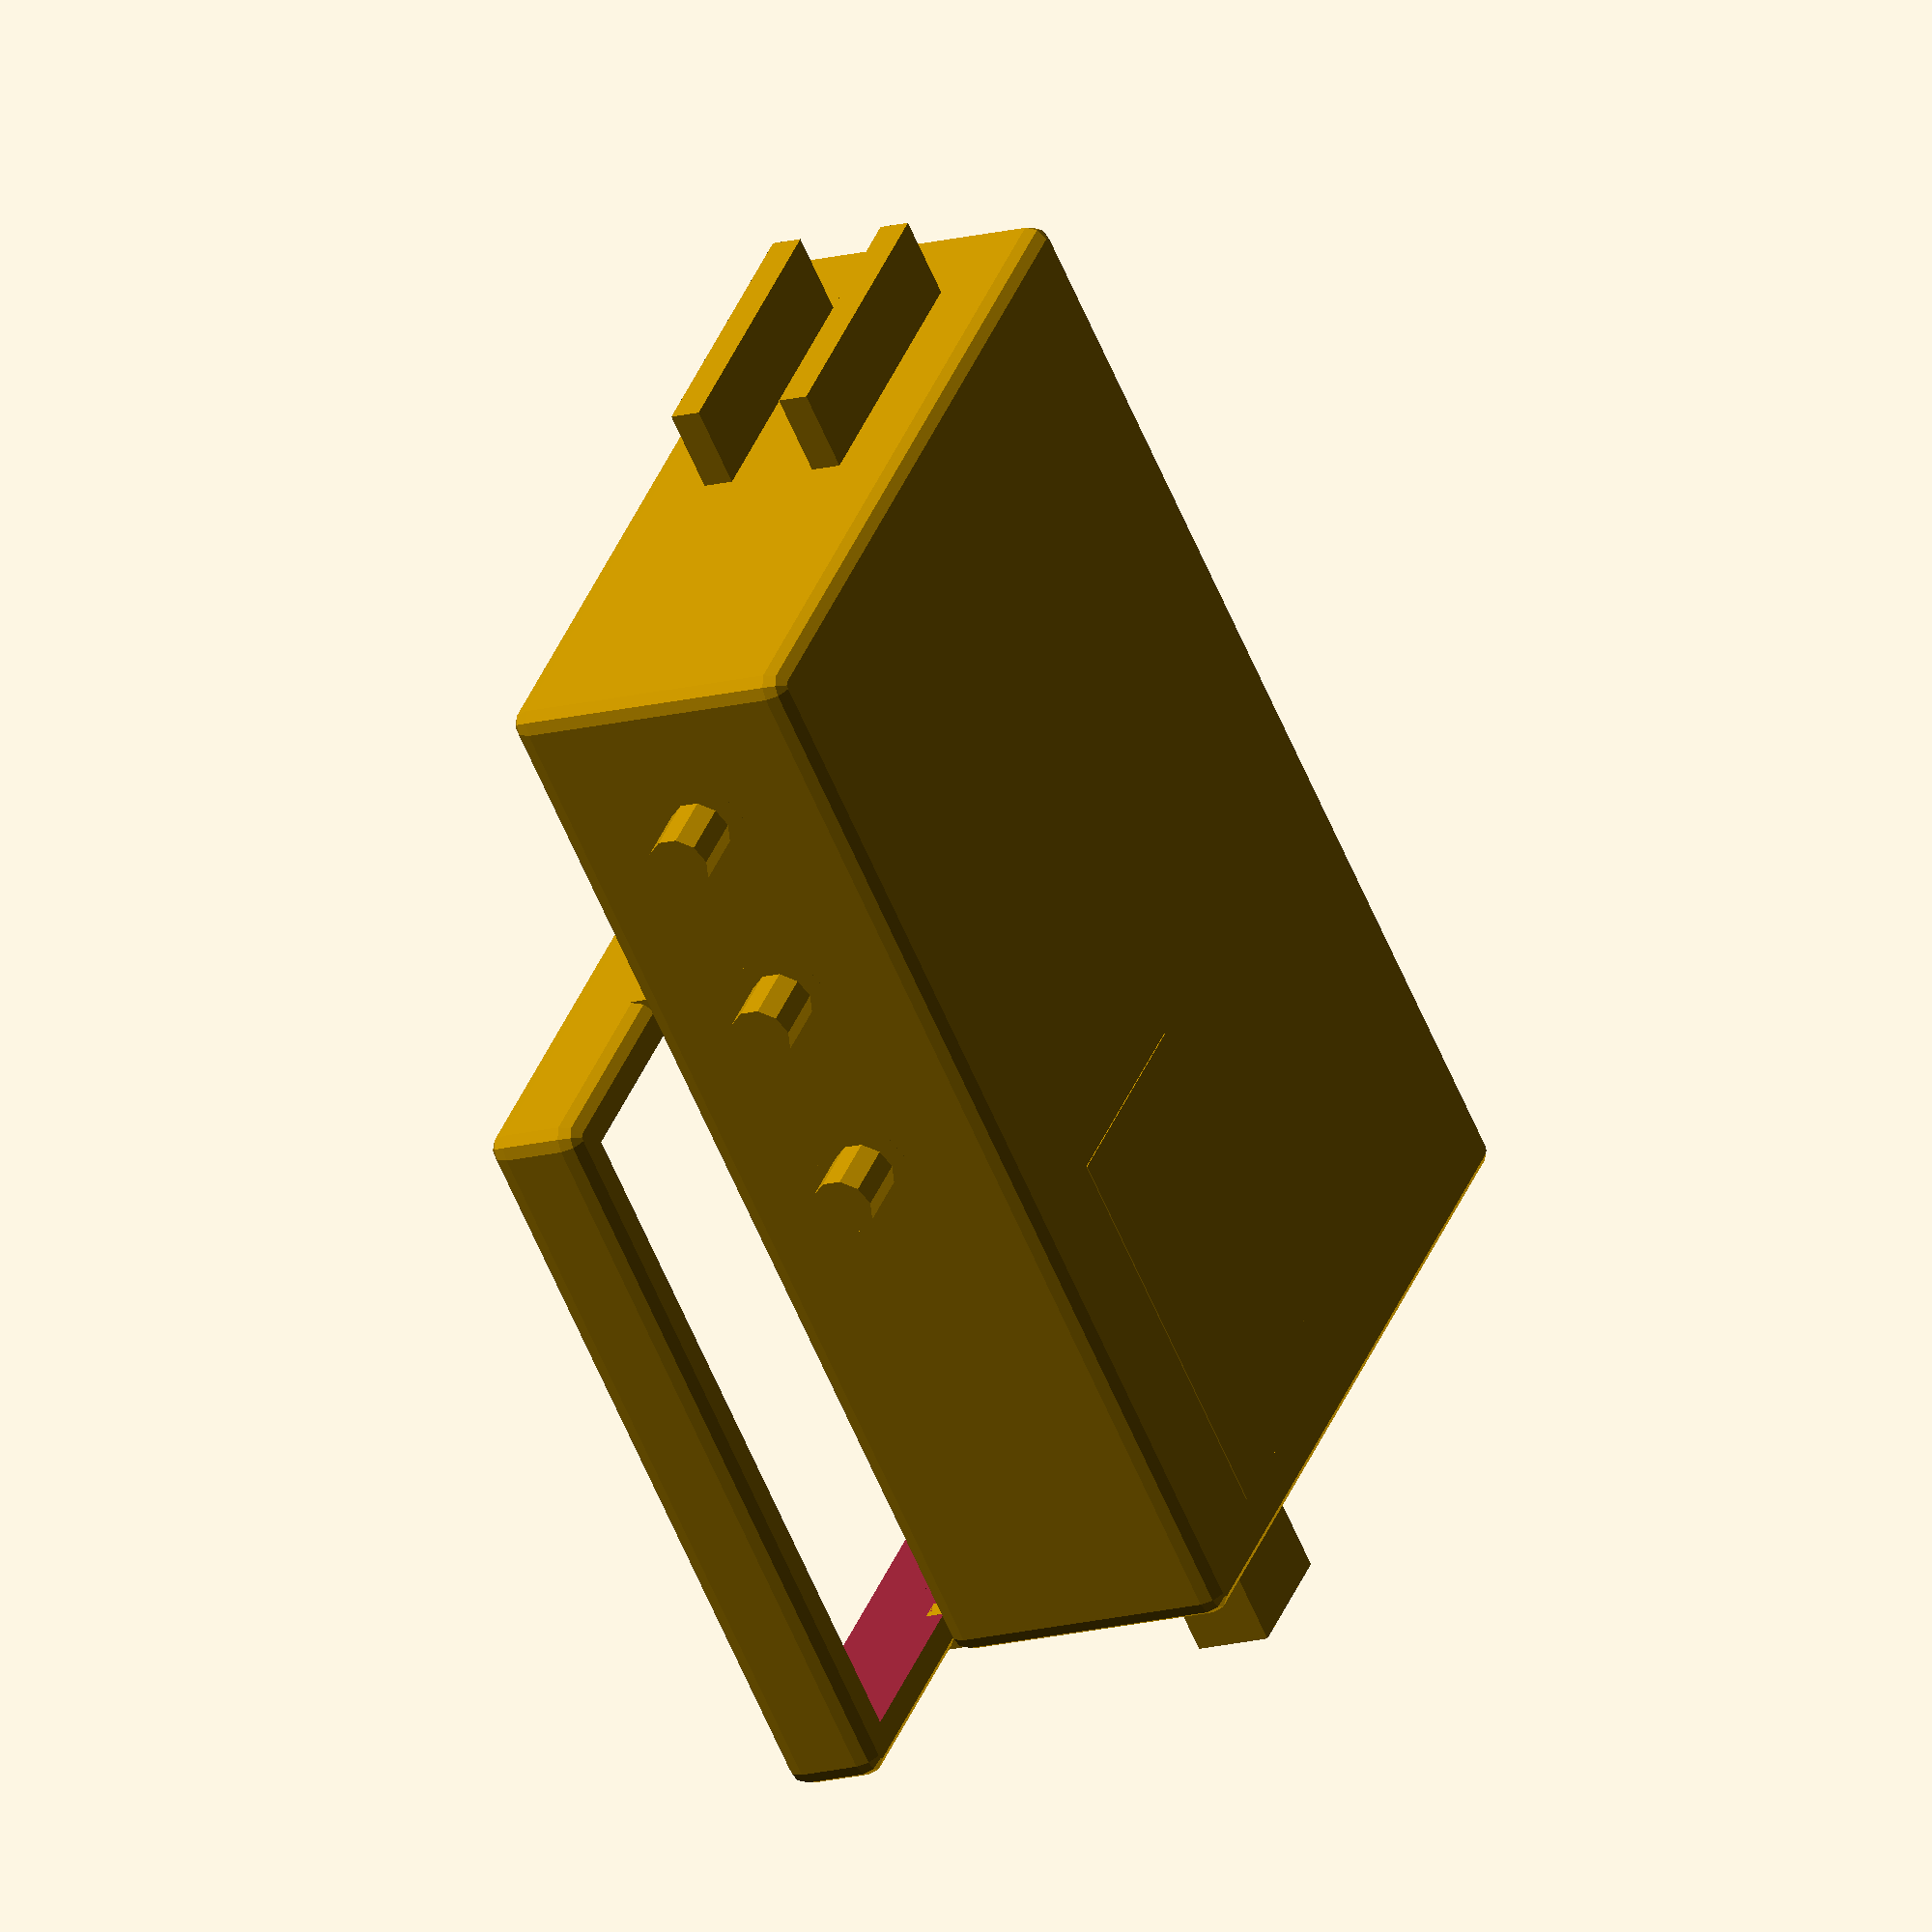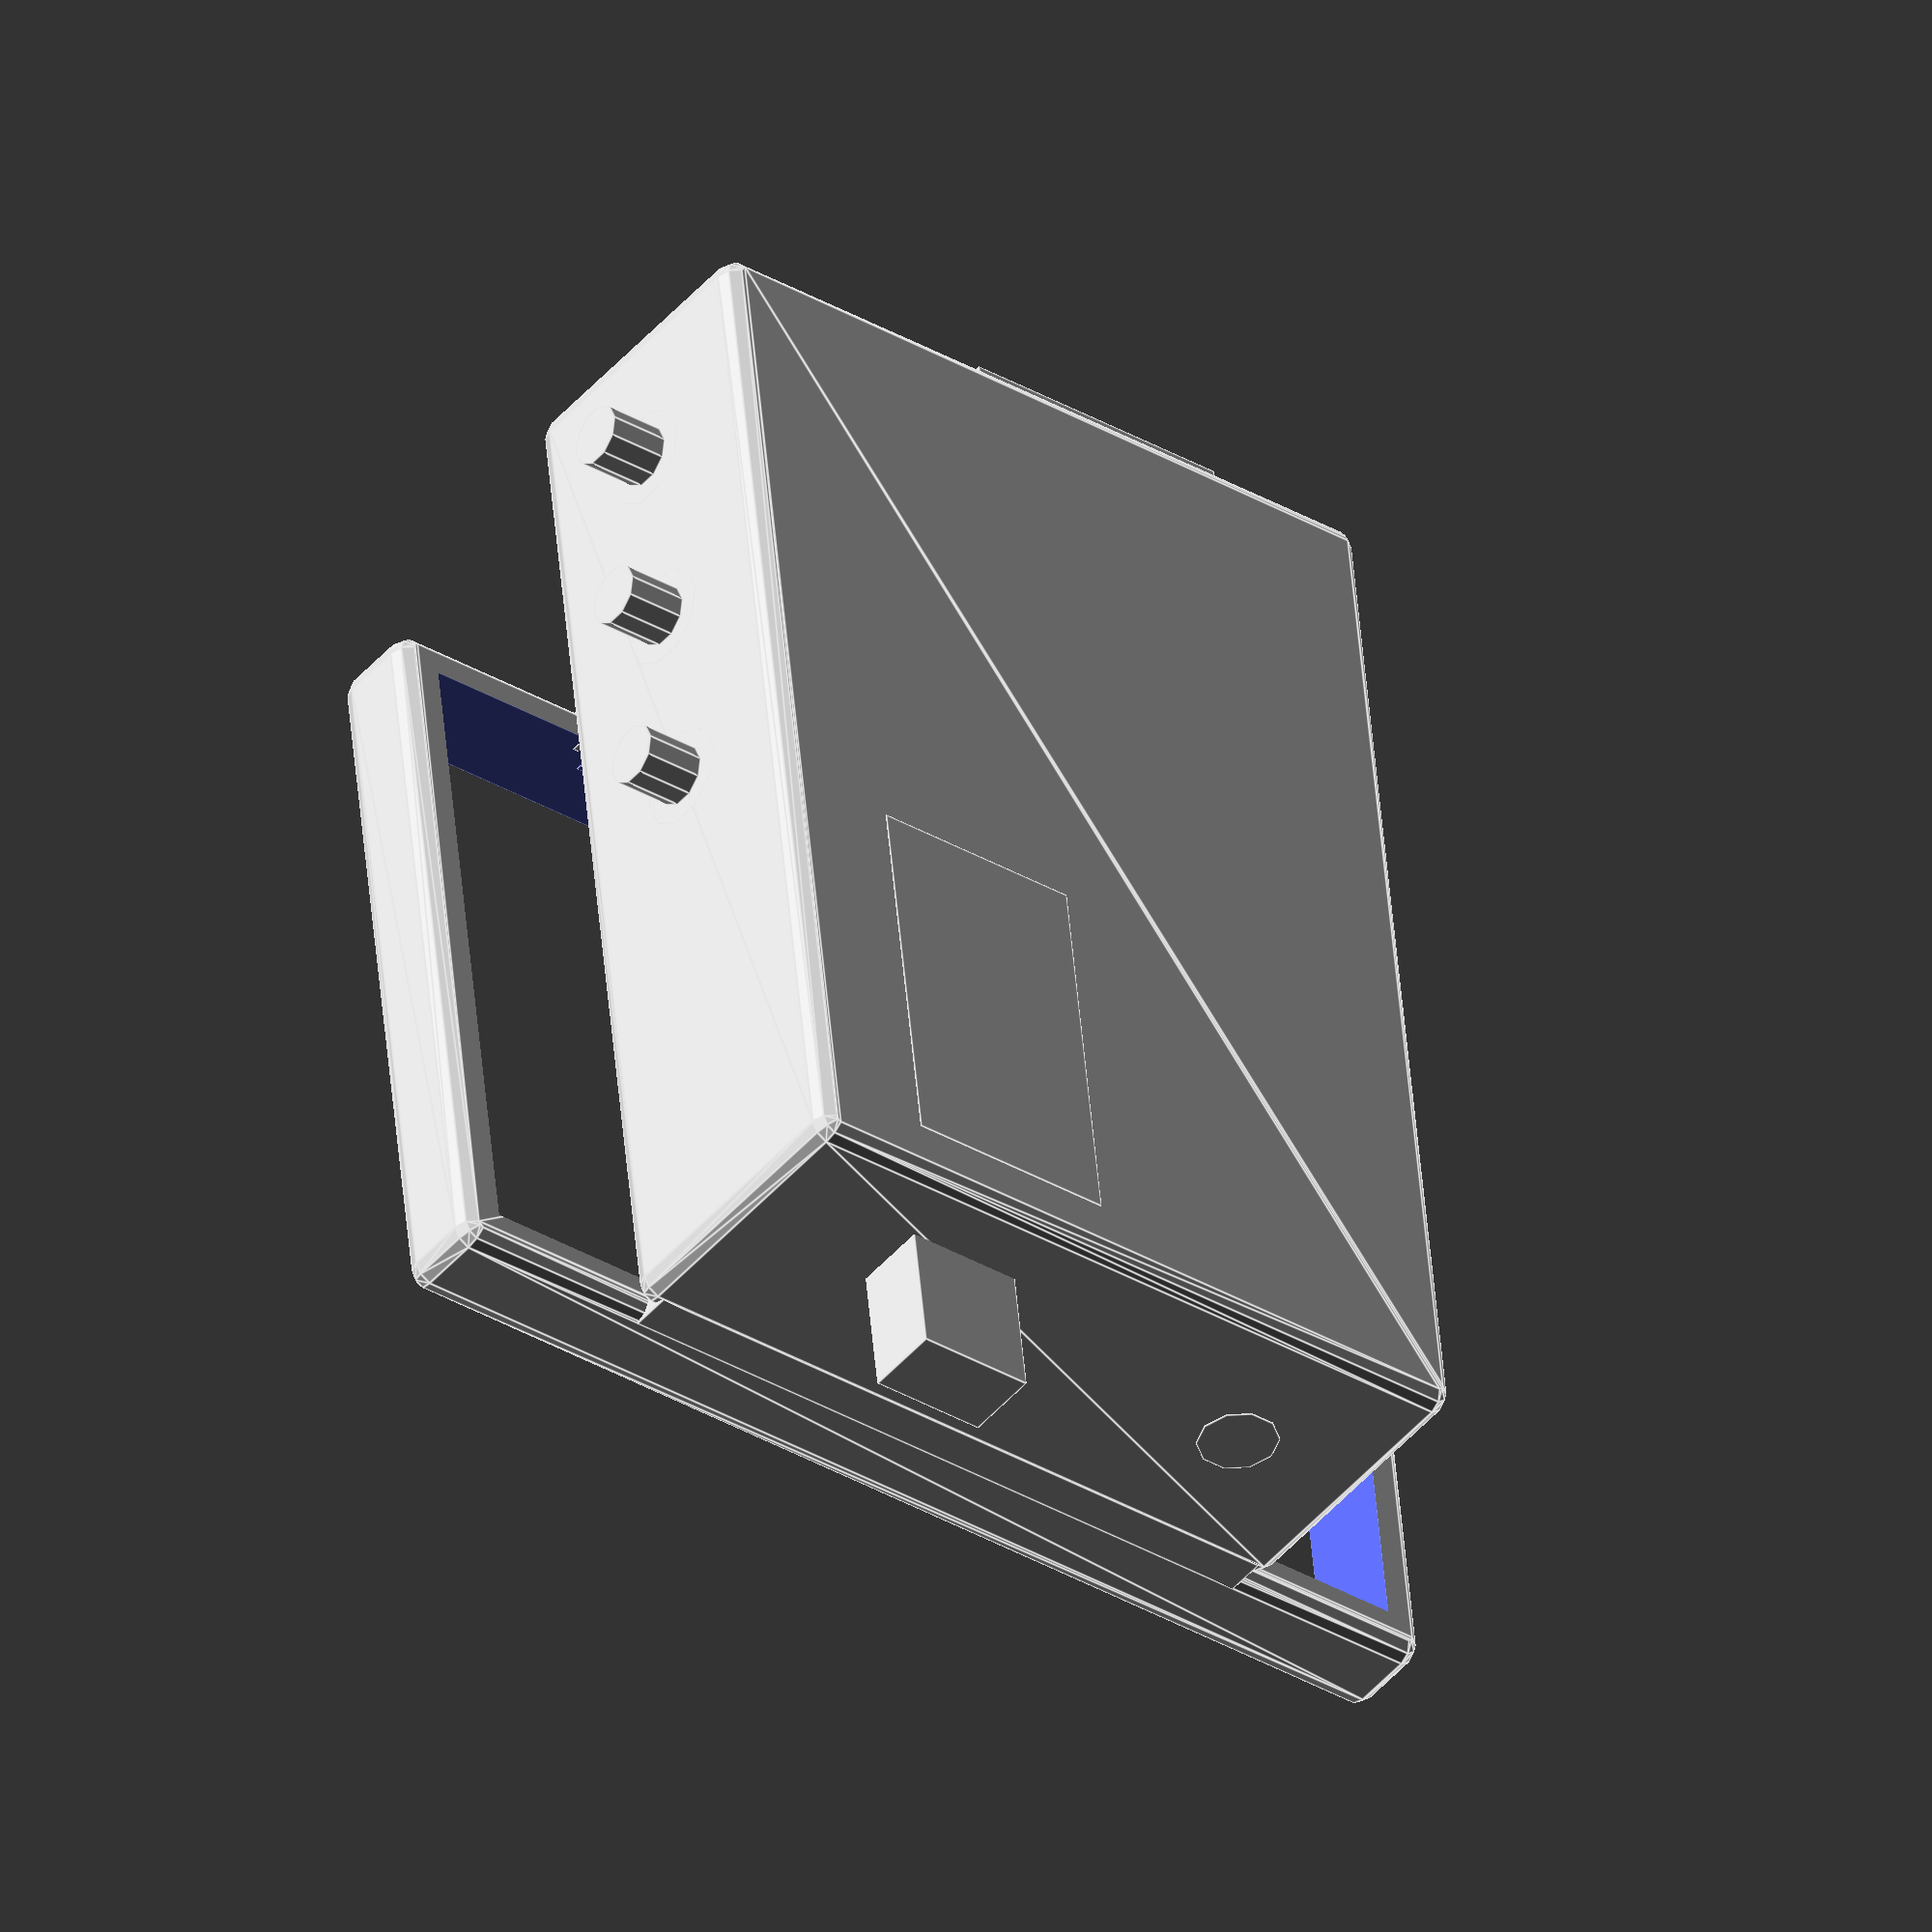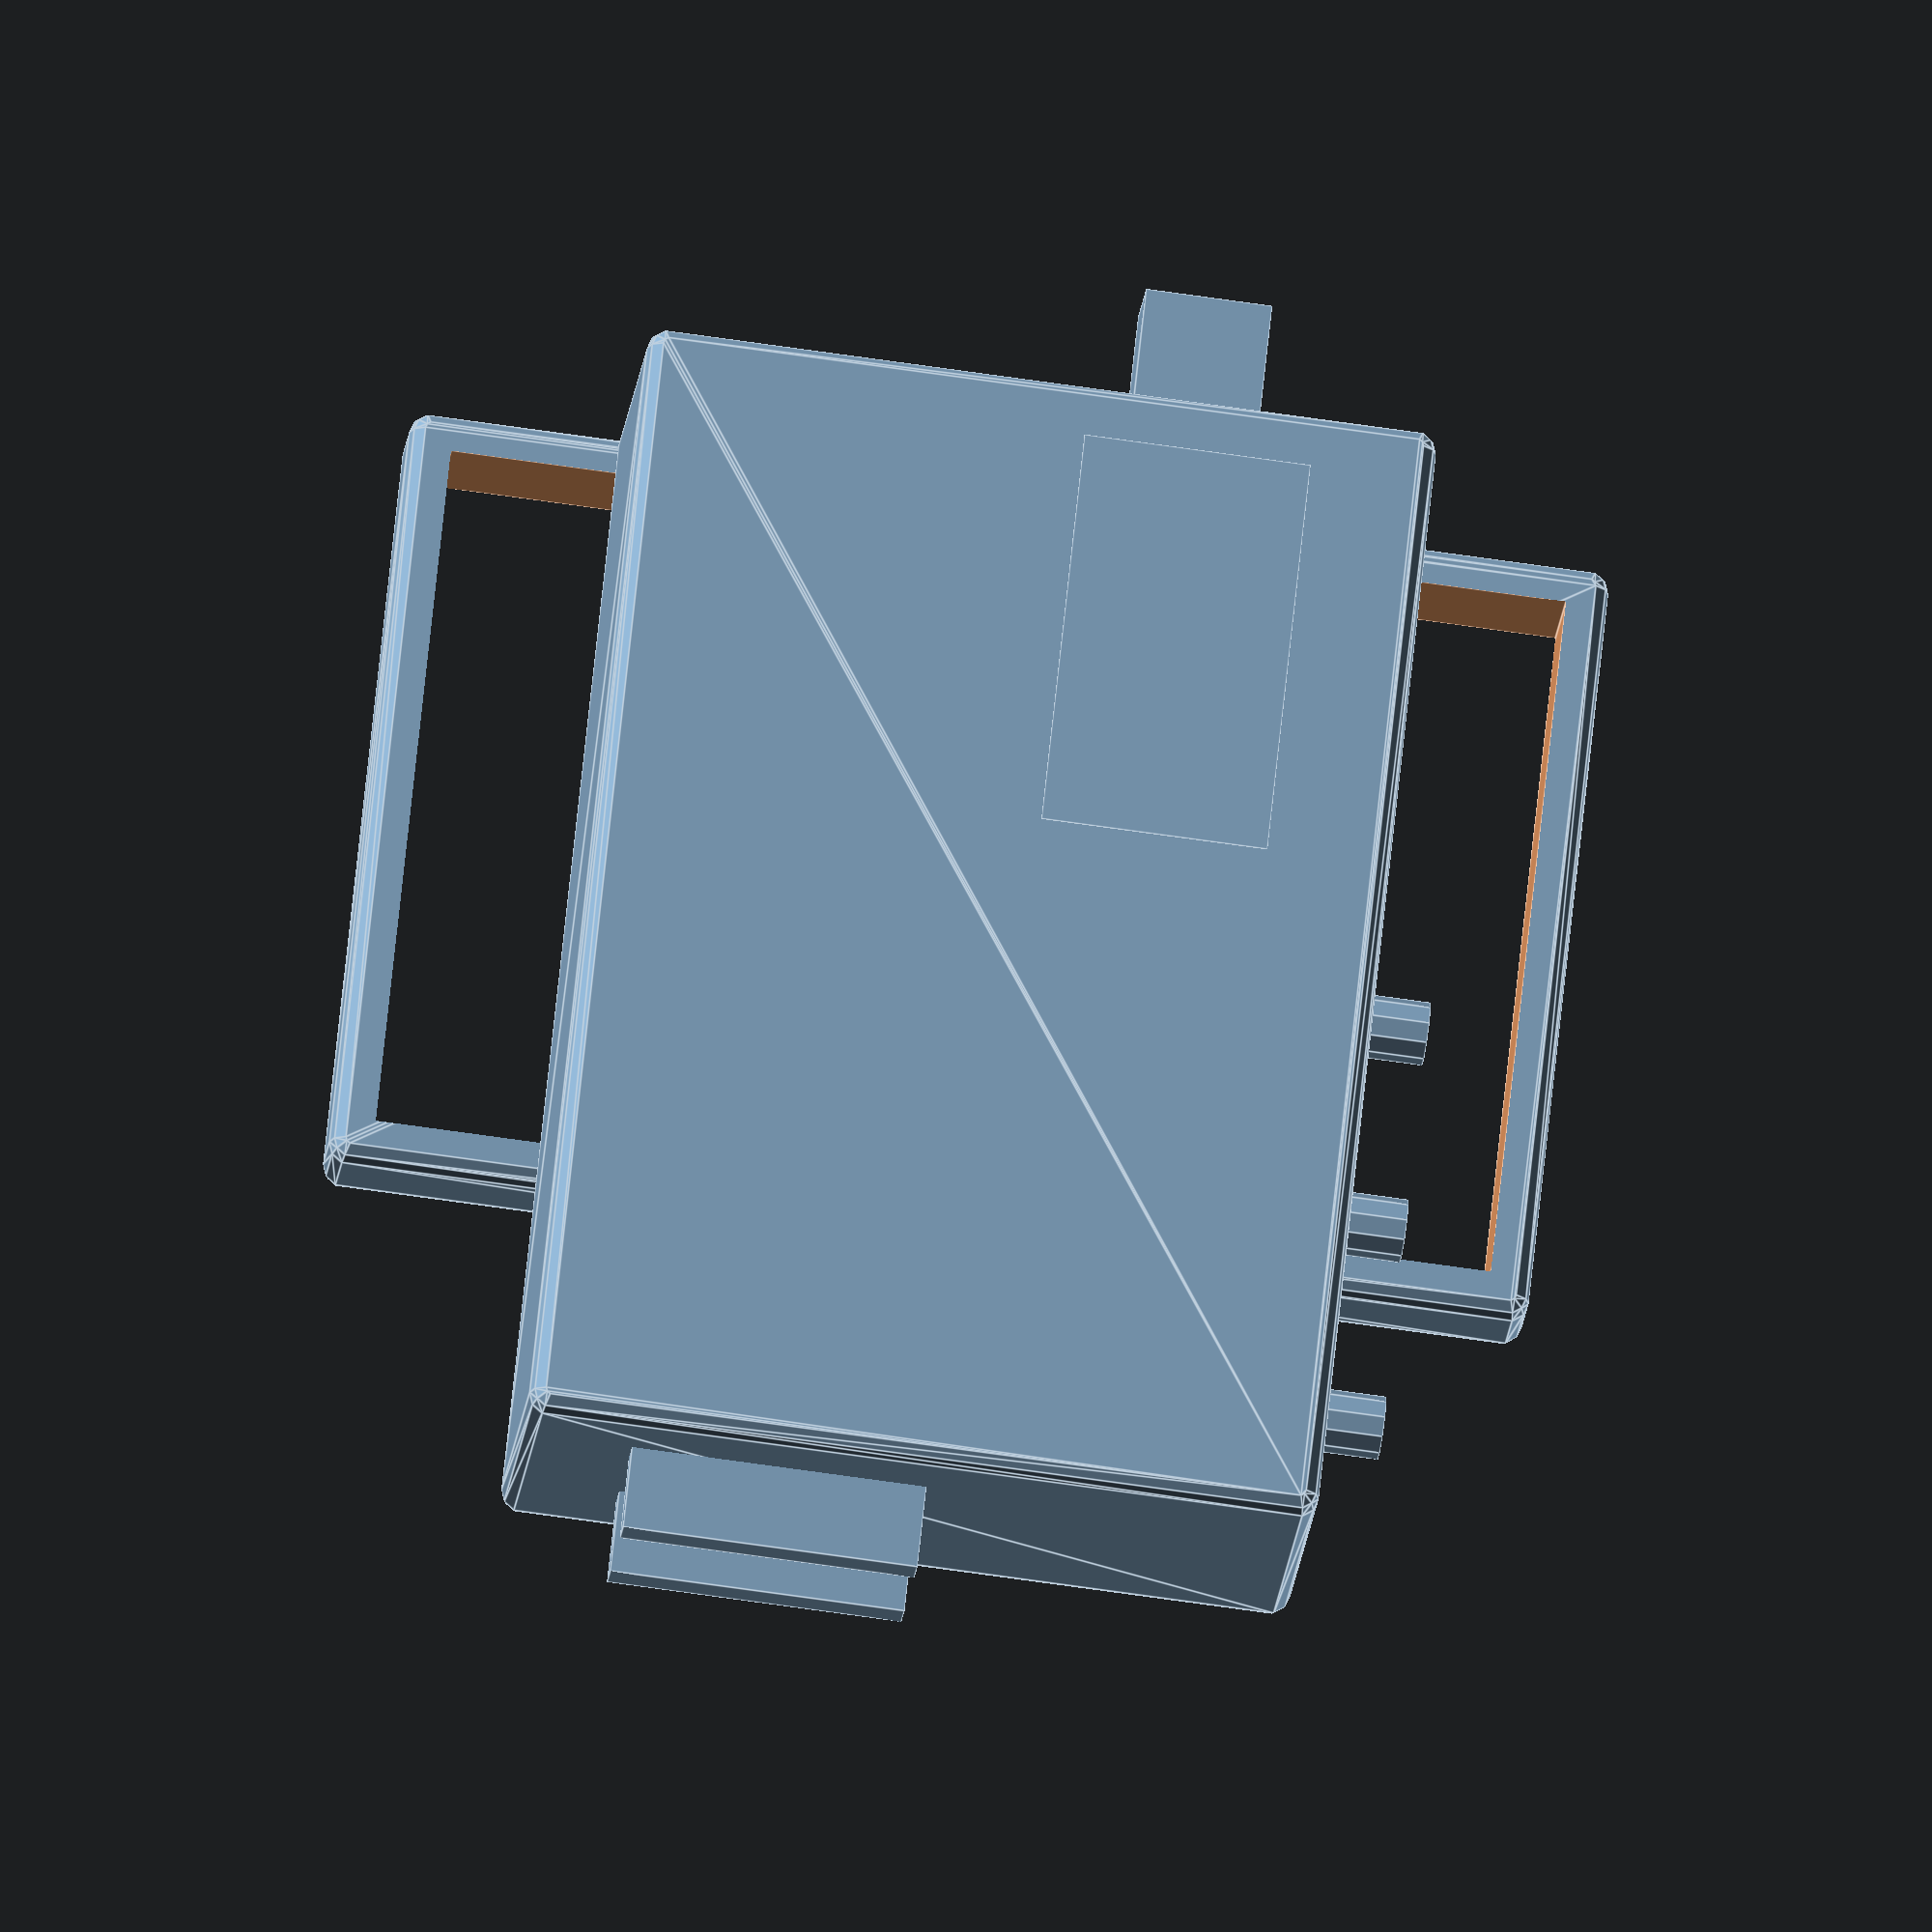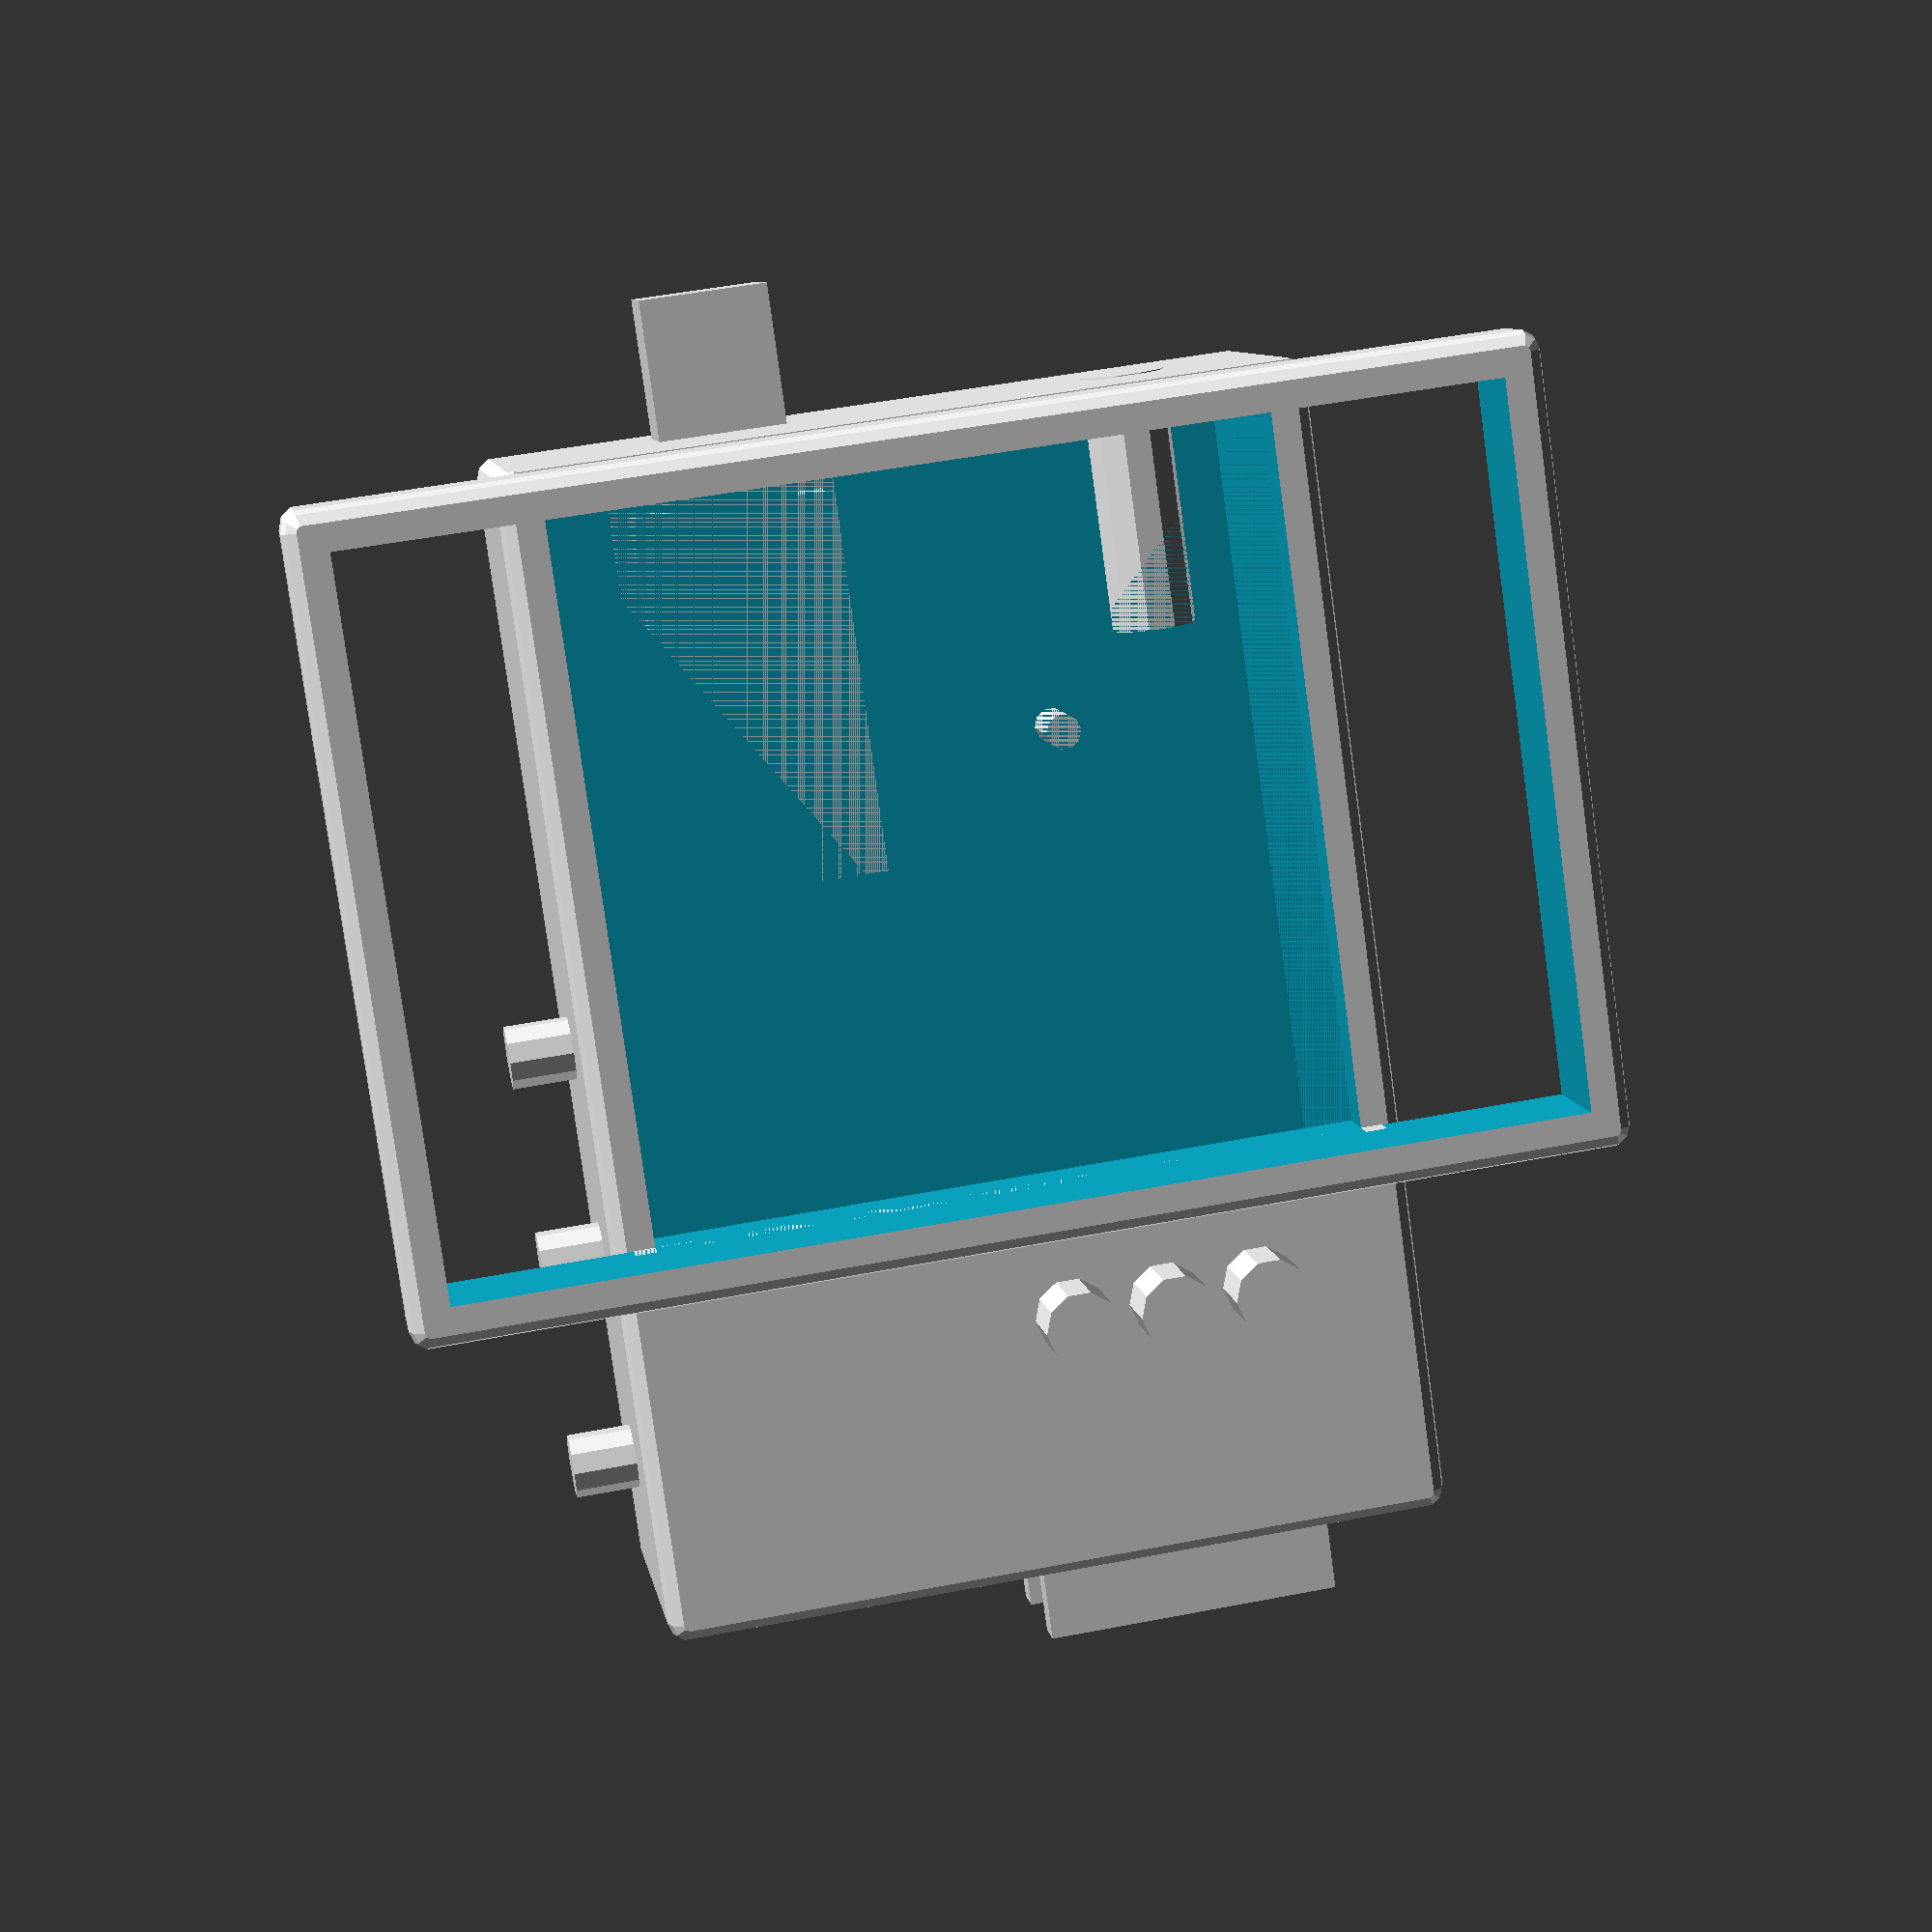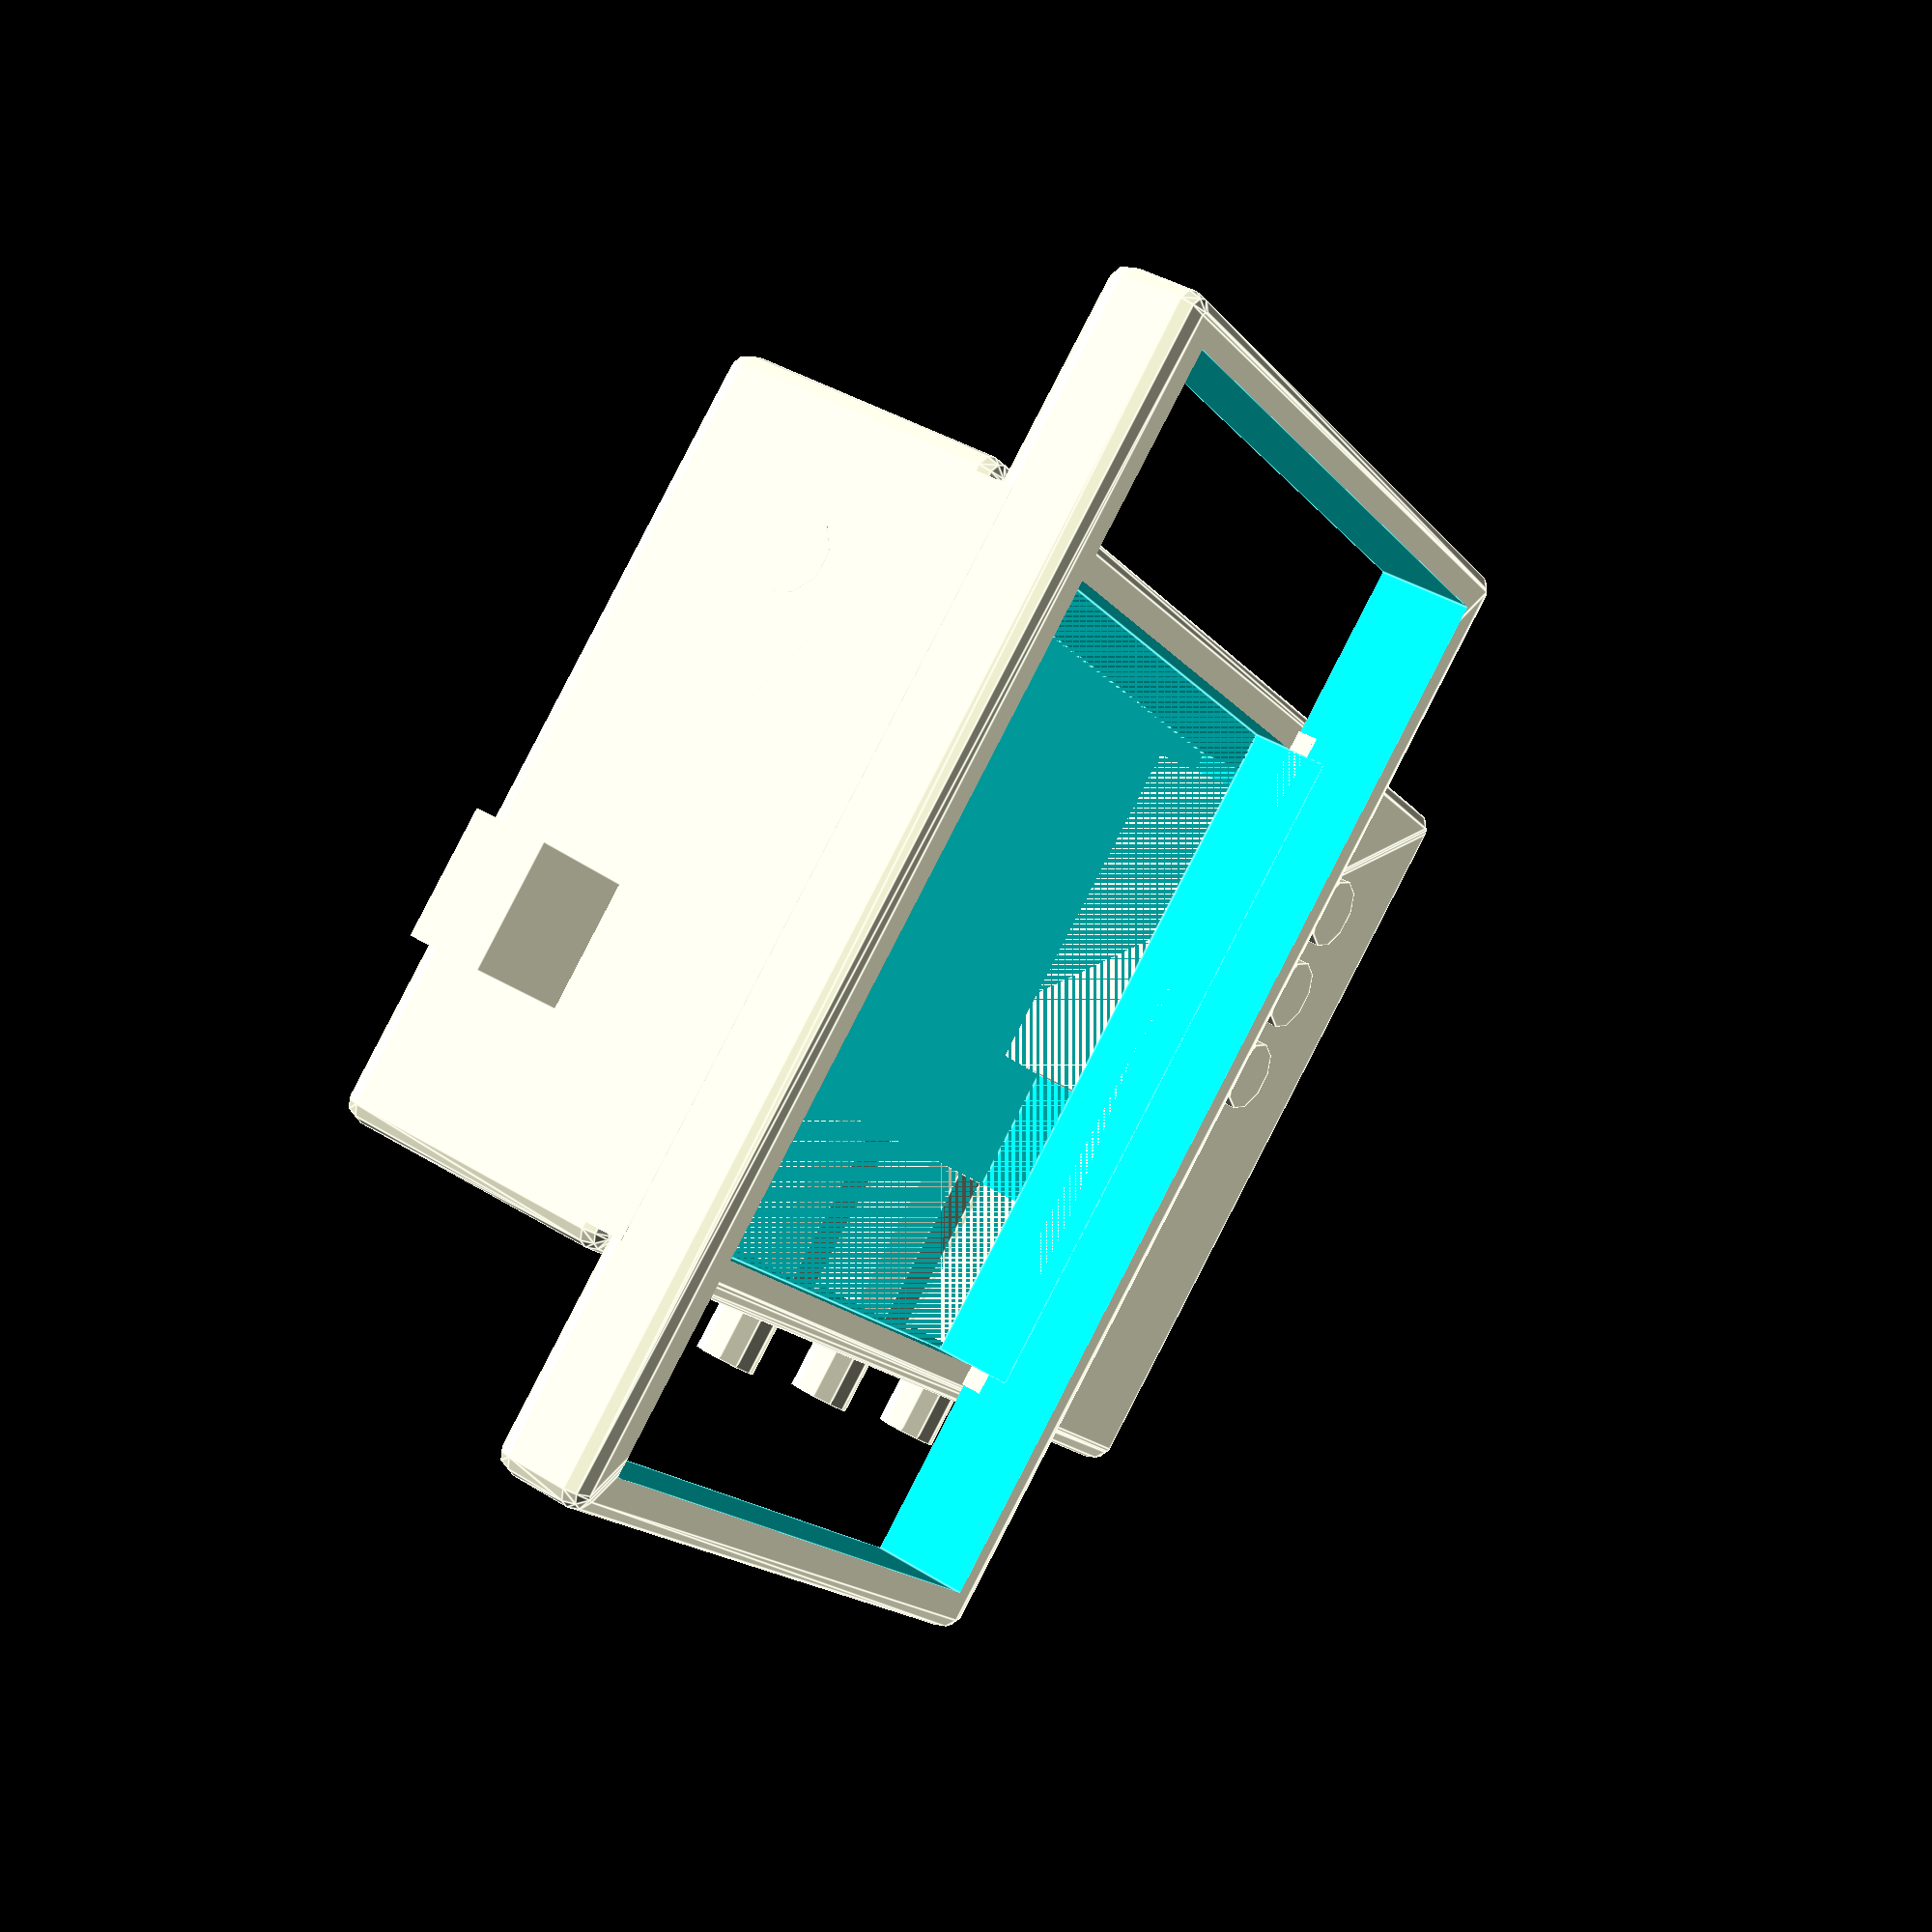
<openscad>
$fn = 10;

/*
led carré
capteur_x = 4.44;
capteur_z = 5.72;
capteur_y = 1.57;
capteur_dzz = 1.22 ;
capteur_dz = capteur_z/2 - capteur_dzz ;
capteur_dx_patte = 2.54/2 ;
capteur_z_patte = 8 ;
capteur_d = 1.5 ;
capteur_dz_c = capteur_dzz + capteur_d/2 ;
capteur_z_empreinte = capteur_z + capteur_z_patte ;
capteur_e_patte = 0.5 ;
*/
// led ronde
/*
led_d = 3 ;
led_d2 = 4 ;
led_h = 4.2 ;
led_h2 = 1 ;
*/
led_d = 5 ;
led_d2 = 8 ;
led_support_d = 7 ;
led_h = 8 ;
led_h2 = 1 ;
led_e_patte = 0.5; 
led_z_patte1 = 3 ;
led_z_patte2 = 20 ;
led_p = 2.54;

dx_v = 13 ;
boitier_x = 75 ;
boitier_y = 110 ;
boitier_z = 30 ;

vis_d = 2.6 ;
vis_l = 17 ;
vis_d2 = 5.8 ;
vis_l2 = 2.5 ;

doigt_x = 25 ; 
doigt_n = 4 ;
doigt_dz = doigt_x/2 -0.5 ;
captages_dz = boitier_z /2 -4.5 ;
captages_dy = 0 ;

captage_fy = 1.2 ;
captage_d = 1.4* doigt_x ;
captage_y =  captage_d * captage_fy  ;

e = 4 ;
clavier_x = doigt_n * doigt_x+ 6 ;
clavier_y = captage_y + 2*(led_h+led_h2+led_z_patte1+2*led_e_patte) ;
clavier_z = 10 ;

ci_x = boitier_x - 2*e ;
ci_y = clavier_y ;
ci_z = 12 ;
ci_ddz = 3 ;

embase_x = 75 ;
embase_y = 120 ;
embase_z = 25 ;

teensy_x = 18.5;
teensy_y = 36;
teensy_z = 5 ;
teensy_x2 = 12;
teensy_y2 = 20;
teensy_z2 = 7.5 ;
teensy_dx = -15 ;
teensy_dy = boitier_y/2 - teensy_y/2 -e -3 ;
teensy_p = 0.6 ;
teensy_pz = 6 ;
teensy_dp = 2.54 ;

s2_x =34.5 ;
s2_y = 24.2;
s2_z = 5 ;
s2_y2 = 5 ;
s2_z2 = 12 ;
s2_dx = 32 ;
s2_dy = -5 ;

potarl_x = 35.2;
potarl_y = 9.8;
potarl_z = 6.5;
potarl_zz = 11 ;
potarl_b_xx = 28 ;
potarl_b_x = 5 ;
potarl_b_y = 3 ;
potarl_b_z = 10 ;
potar_dx1 = 9 ;
potar_dx2 = 3 ;

bouton_nb = 3 ;
bouton_d1 = 10 ;
bouton_d2 = 6 ; 
bouton_h1 = 20 ;
bouton_h2 = 6 ;
bouton_e = 20;

jack_d1 = 8 ;
jack_h1 = 20 ;
jack_d2 = 6 ;
jack_h2 = 3 ;
jack_d3 = 8 ;
jack_h3 = 1;

led_nb = 3 ;
led_e = led_d2 + 1 ;
led_dx = - ci_x / 4 + 2 ;

 
transperce = 0 ;
empreinte = 1 ;

module vis()
{
    translate([0,0,-vis_l/2])
        cylinder(d = vis_d, h = vis_l, center = true);
    translate([0,0,-vis_l2/2])
        cylinder(d1 = vis_d, d2 = vis_d2 , h = vis_l2, center = true);
    
}
module boulon(d_boulon,h_boulon)
{
    difference()
    {
        cube([d_boulon,d_boulon,h_boulon],center=true);
        dd=sqrt(d_boulon*d_boulon/2);
        translate([dd,dd,0])
            rotate([0,0,45])
                cube([d_boulon,d_boulon,h_boulon],center=true);
        translate([-dd,dd,0])
            rotate([0,0,45])
                cube([d_boulon,d_boulon,h_boulon],center=true);
        translate([-dd,-dd,0])
            rotate([0,0,45])
                cube([d_boulon,d_boulon,h_boulon],center=true);
        translate([dd,-dd,0])
            rotate([0,0,45])
                cube([d_boulon,d_boulon,h_boulon],center=true);
    }	
}
module bouton()
{
    translate([0,0,-bouton_h1/2])
        cylinder(d=bouton_d1,h=bouton_h1,center=true);
    translate([0,0,bouton_h2/2])
        cylinder(d=bouton_d2,h=bouton_h2,center=true);
   *translate([0,0,- bouton_hboulon/2])
        boulon(bouton_dboulon,bouton_hboulon);
}
module s2()
{
    translate([0,0,s2_z/2])
        cube([s2_x,s2_y,s2_z],center = true);
    translate([0,s2_y/2-s2_y2/2,s2_z + s2_z2/2])
        cube([s2_x,s2_y2,s2_z2],center = true);
}
module teensy()
{
    translate([0,0,teensy_z/2])
        cube([teensy_x,teensy_y,teensy_z],center = true);
    translate([0,teensy_y/2+teensy_y2/2,teensy_z2/2])
        cube([teensy_x2,teensy_y2,teensy_z2],center = true);
    for(i=[-3 : 1 : 3 ])
    {
    translate([teensy_dp * i ,- teensy_y/2 + 1,-teensy_pz/2])
        cube([teensy_p,teensy_p,teensy_pz],center=true);
    }
    for(i=[7 : 1 : 10 ])
    {
    translate([teensy_dp*3,- teensy_y/2 + 1 + i * teensy_dp ,-teensy_pz/2])
        cube([teensy_p,teensy_p,teensy_pz],center=true);
    }
    for(i=[7 : 1 : 10 ])
    {
    translate([-teensy_dp*3,- teensy_y/2 + 1 + i * teensy_dp ,-teensy_pz/2])
        cube([teensy_p,teensy_p,teensy_pz],center=true);
    }

}
module potarl()
{
    if ( empreinte == 1 )
    {
        translate([0,0,-potarl_zz/2])
            cube([potarl_x,potarl_y,potarl_zz],center = true);
        translate([0,0,potarl_b_z/2])
            cube([potarl_b_xx,potarl_b_y,potarl_b_z],center = true);
    }
    else
    {
        translate([0,0,-potarl_z/2])
            cube([potarl_x,potarl_y,potarl_z],center = true);
        translate([0,0,potarl_b_z/2])
            cube([potarl_b_x,potarl_b_y,potarl_b_z],center = true);
    }
}
module jack()
{
    translate([0,0,-jack_h1/2-jack_h2-jack_h3])
        cylinder(d=jack_d1, h = jack_h1 , center = true);
    translate([0,0,-jack_h2/2-jack_h3])
        cylinder(d=jack_d2, h = jack_h2 , center = true);
    translate([0,0,-jack_h3/2])
        cylinder(d=jack_d3, h = jack_h3 , center = true);
}
module led()
{
    // corps optique
    translate([0,0,-led_h/2])
        cylinder(d = led_d, h = led_h, center = true);
    // embase
    translate([0,0,-led_h2/2 -led_h])
        cylinder(d = led_d2, h = led_h2, center = true);
    // pattes
    translate([led_p /2 ,0,-led_h2 -led_h - led_z_patte2  /2])
        cube([led_e_patte,led_e_patte,led_z_patte2],center=true);
    translate([-led_p /2 ,0,-led_h2 -led_h - led_z_patte2 /2])
        cube([led_e_patte,led_e_patte,led_z_patte2],center=true);
    if ( empreinte == 1 )
    {
        translate([0,0,-led_z_patte2/2 -led_h - led_h2])
            cylinder(d = led_d2, h = led_z_patte2, center = true);
    }
}
module led_plie()
{
    // corps optique
    translate([0,0,-led_h/2])
        cylinder(d = led_d, h = led_h, center = true);
    // embase
    translate([0,0,-led_h2/2 -led_h])
        cylinder(d = led_d2, h = led_h2, center = true);
    // pattes
    translate([led_p /2 ,0,-led_h2 -led_h - led_z_patte1 /2])
        cube([led_e_patte,led_e_patte,led_z_patte1],center=true);
    translate([led_p /2 ,led_z_patte2 / 2 - led_e_patte / 2,-led_h2 -led_h - led_z_patte1])
        cube([led_e_patte,led_z_patte2,led_e_patte],center=true);
    translate([-led_p /2 ,0,-led_h2 -led_h - led_z_patte1 /2])
        cube([led_e_patte,led_e_patte,led_z_patte1],center=true);
    translate([-led_p /2 ,led_z_patte2 / 2 - led_e_patte / 2,-led_h2 -led_h - led_z_patte1])
        cube([led_e_patte,led_z_patte2,led_e_patte],center=true);
    if ( empreinte == 1 )
    {
        // empreinte pour les pattes 
        translate([0 ,(led_z_patte2 )/ 2  ,-led_h2 -led_h - (led_z_patte1+ 2 * led_e_patte)/2])
            cube([led_d2 ,led_z_patte2  ,led_z_patte1+ 2 * led_e_patte ],center=true);
        translate([0,0,-(led_z_patte1+ 2 * led_e_patte)/2 -led_h - led_h2])
            cylinder(d = led_d2, h = led_z_patte1+ 2 * led_e_patte, center = true);
    }
    
}

module captage(rot)
{
    // emetteur
    translate([0,-captage_y / 2   ,0 ])
        rotate([0,rot,0])
            rotate([-90,0,0])
                led_plie();
    // recepteur
    translate([0,captage_y / 2 ,0])
        rotate([0,rot,0])
            rotate([90,180,0])
                led_plie();
    // tube optique
    rotate([90,0,0])
        cylinder(d=led_d , h = captage_y + transperce*100 ,center= true); 

    translate([0,0,captage_d/2-led_d/2-1])
        difference()
        {
            scale([1,captage_fy,1])
                sphere(d = captage_d );
            translate([doigt_x*3/2+1,0,0])
                cube([2*doigt_x,2*doigt_x,2*doigt_x],center=true);
            translate([-doigt_x*3/2-1,0,0])
                cube([2*doigt_x,2*doigt_x,2*doigt_x],center=true);
            translate([0,0,doigt_x])
                cube([2*doigt_x,2*doigt_x,2*doigt_x],center=true);
        }
}
module captages()
{
    for(i=[0 : 1 : doigt_n - 1 ])
    {
        translate([i * doigt_x - doigt_x * (doigt_n - 1 )/ 2,0,0])
            // capteur emetteur/recepteur
            captage(i * (120/doigt_n)  - (120/doigt_n)*(doigt_n - 1)/2 ) ;
    }
}
module composants()
{
        union()
        {
            // boutons
            for(i=[0 : 1 : bouton_nb - 1 ])
            {
                translate([-boitier_x/2 ,-20+ i * bouton_e - bouton_e * (bouton_nb - 1 )/ 2,0])
                {
                    rotate([0,-90,0])
                        bouton();
                }
            }
            // potar
            translate([dx_v,-boitier_y/2 + e/2 ,potarl_y/2  +1])
                rotate([90,0,0])
                    potarl();
            translate([dx_v,-boitier_y/2  + e/2 , - potarl_y/2  - 1 ])
                rotate([90,0,0])
                    potarl();

            // leds
            for(i=[0 : 1 : led_nb - 1 ])
            {
                translate([i * led_e - led_e * (led_nb - 1 )/ 2 +dx_v ,-boitier_y/2 + 25  ,boitier_z/2])
                    rotate([0,0,0])
                        cylinder(d=led_support_d,h=12,center= true);
            }

            // teensy
            translate([teensy_dx,teensy_dy,-boitier_z/2+teensy_pz+2])
                teensy();
            // s2
            *translate([boitier_x/2-e - s2_y/2 ,9  ,-boitier_z/2+5])
                rotate([0,0,-90])
                s2();
            // jack
            translate([23,boitier_y/2 ,0])
                rotate([-90,0,0])
                    jack();
            
        }
}

module boitier_clavier()
{
    difference()
    {
        union()
        {
            hull()
            {
                translate([clavier_x/2+e/2,clavier_y/2+e/2,clavier_z/2-e/2])
                    sphere(d=e);
                translate([-clavier_x/2-e/2,clavier_y/2+e/2,clavier_z/2-e/2])
                    sphere(d=e);
                translate([clavier_x/2+e/2,-clavier_y/2-e/2,clavier_z/2-e/2])
                    sphere(d=e);
                translate([-clavier_x/2-e/2,-clavier_y/2-e/2,clavier_z/2-e/2])
                    sphere(d=e);
                translate([clavier_x/2+e/2,clavier_y/2+e/2,-clavier_z/2+e/2])
                    sphere(d=e);
                translate([-clavier_x/2-e/2,clavier_y/2+e/2,-clavier_z/2+e/2])
                    sphere(d=e);
                translate([clavier_x/2+e/2,-clavier_y/2-e/2,-clavier_z/2+e/2])
                    sphere(d=e);
                translate([-clavier_x/2-e/2,-clavier_y/2-e/2,-clavier_z/2+e/2])
                    sphere(d=e);
            }
        }
        translate([0,0,0])
            cube([clavier_x,clavier_y,clavier_z],center = true);

   }
}
module boitier()
{
    difference()
    {
        // boitier global
        union()
        {
            hull()
            {
                translate([boitier_x/2-e/2,boitier_y/2-e/2,boitier_z/2-e/2])
                    sphere(d=e);
                translate([-boitier_x/2+e/2,boitier_y/2-e/2,boitier_z/2-e/2])
                    sphere(d=e);
                translate([boitier_x/2-e/2,-boitier_y/2+e/2,boitier_z/2-e/2])
                    sphere(d=e);
                translate([-boitier_x/2+e/2,-boitier_y/2+e/2,boitier_z/2-e/2])
                    sphere(d=e);
                translate([boitier_x/2-e/2,boitier_y/2-e/2,-boitier_z/2+e/2])
                    sphere(d=e);
                translate([-boitier_x/2+e/2,boitier_y/2-e/2,-boitier_z/2+e/2])
                    sphere(d=e);
                translate([boitier_x/2-e/2,-boitier_y/2+e/2,-boitier_z/2+e/2])
                    sphere(d=e);
                translate([-boitier_x/2+e/2,-boitier_y/2+e/2,-boitier_z/2+e/2])
                    sphere(d=e);
            }
            translate([0,(boitier_y - clavier_y)/2-e,clavier_z/2 + boitier_z/2])
                boitier_clavier();
            translate([0,boitier_y/2-e/2,boitier_z/2])
                cube([boitier_x-e,e,e],center=true);
            translate([0,boitier_y/2-3*e/2-clavier_y,boitier_z/2])
                cube([boitier_x-e,e,e],center=true);
        }
        cube([boitier_x-2*e,boitier_y-2*e,boitier_z-2*e],center= true);
        translate([0,(boitier_y - clavier_y)/2-e,boitier_z/2])
            cube([boitier_x-2*e,clavier_y,2*e],center= true);
        
              
    }
    // support teensy
    translate([teensy_dx,teensy_dy,-boitier_z/2+teensy_pz/2])
        cube([teensy_x+3,teensy_y+3,teensy_pz],center = true);
    // support s2 
    translate([boitier_x/2-e - s2_y/2 - (s2_y/2-4.5 ),9 + (s2_x/2-4.5)  ,-boitier_z/2+10/2+0.5])
        cylinder(d=3.4,h = 10, center = true);

}
/*
                // CI
                translate([0,0,-ci_ddz])
                    cube([ci_x,ci_y,ci_z],center=true);
                // vis
                translate([26,boitier_y/2,boitier_z/2-5])
                    rotate([-90,0,0])
                        vis() ;
                translate([-26,boitier_y/2,boitier_z/2-5])
                    rotate([-90,0,0])
                        vis() ;
                translate([26,-boitier_y/2,boitier_z/2-5])
                    rotate([90,0,0])
                        vis() ;
                translate([-26,-boitier_y/2,boitier_z/2-5])
                    rotate([90,0,0])
                        vis() ;
            }
            translate([0,0,-ci_ddz])
            {
                // encastrement teensy
                translate([teensy_dx,ci_y/2-teensy_y/2 ,-ci_z/2+teensy_z/2])
                    cube([teensy_x+4,teensy_y+4,teensy_z],center=true);
                // encastrement s2
                translate([s2_dx,s2_dy ,-ci_z/2+s2_z/2])
                    cube([s2_x+4,s2_y+4,s2_z],center=true);
                // support plateau
                translate([ci_x/2-e/2,ci_y/2-e/2 ,0])
                     cube([e,e,ci_z],center=true);
                translate([ci_x/2-e/2,-ci_y/2+e/2 ,0])
                     cube([e,e,ci_z],center=true);
                translate([-ci_x/2+e/2,ci_y/2-e/2 ,0])
                     cube([e,e,ci_z],center=true);
                translate([-ci_x/2+e/2,-ci_y/2+e/2 ,0])
                     cube([e,e,ci_z],center=true);
            }
        }
        translate([0,0,-ci_ddz])
            composants();
    }
}
*/
module clavier()
{
    difference()
    {
        cube([clavier_x,clavier_y,clavier_z],center = true);
        // capteurs
        translate([0,0,0])
            captages();
    }
}
*potarl() ;
*vis();
*s2() ;
*teensy() ;
*boulon(10,2);
*bouton();
*jack();
*led();
*led_plie() ;
*capteur();
*boitier();
*captage();
*captages();
difference()
{
    union()
    {
    boitier();
    composants();
    }
*    composants();
    *translate([210,0,0])
            cube([400,400,400],center=true);
}
//translate([0,0,-ci_ddz])
*embase() ;
*boitier_clavier();
*translate([0,(boitier_y - clavier_y)/2-e,clavier_z/2 + boitier_z/2+13])
    clavier();

</openscad>
<views>
elev=14.5 azim=228.5 roll=121.0 proj=o view=wireframe
elev=224.9 azim=6.1 roll=37.5 proj=o view=edges
elev=20.7 azim=354.0 roll=174.1 proj=o view=edges
elev=171.4 azim=172.1 roll=189.2 proj=p view=solid
elev=321.6 azim=317.8 roll=308.3 proj=p view=edges
</views>
